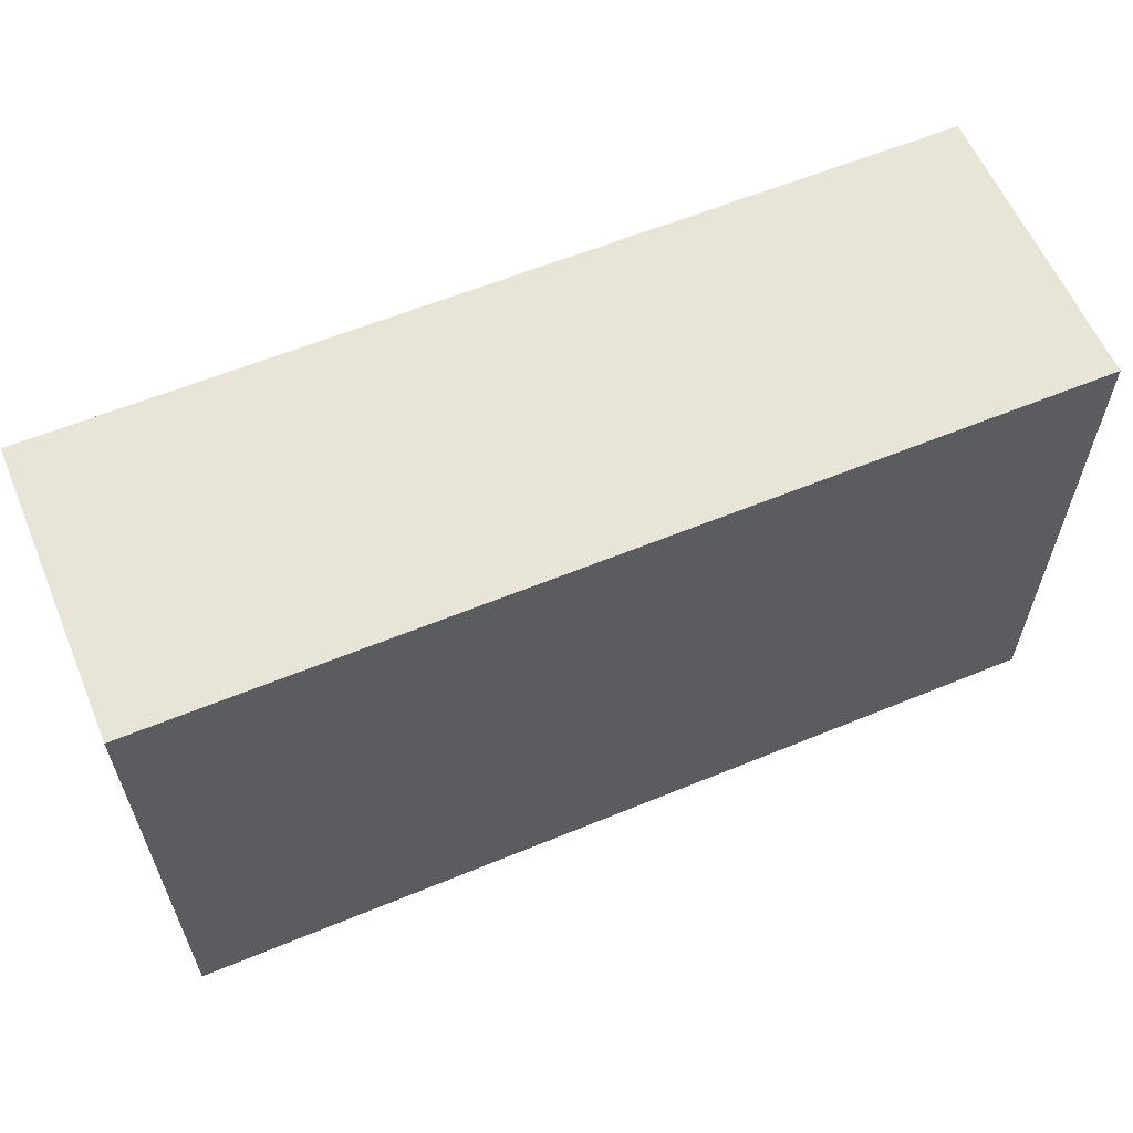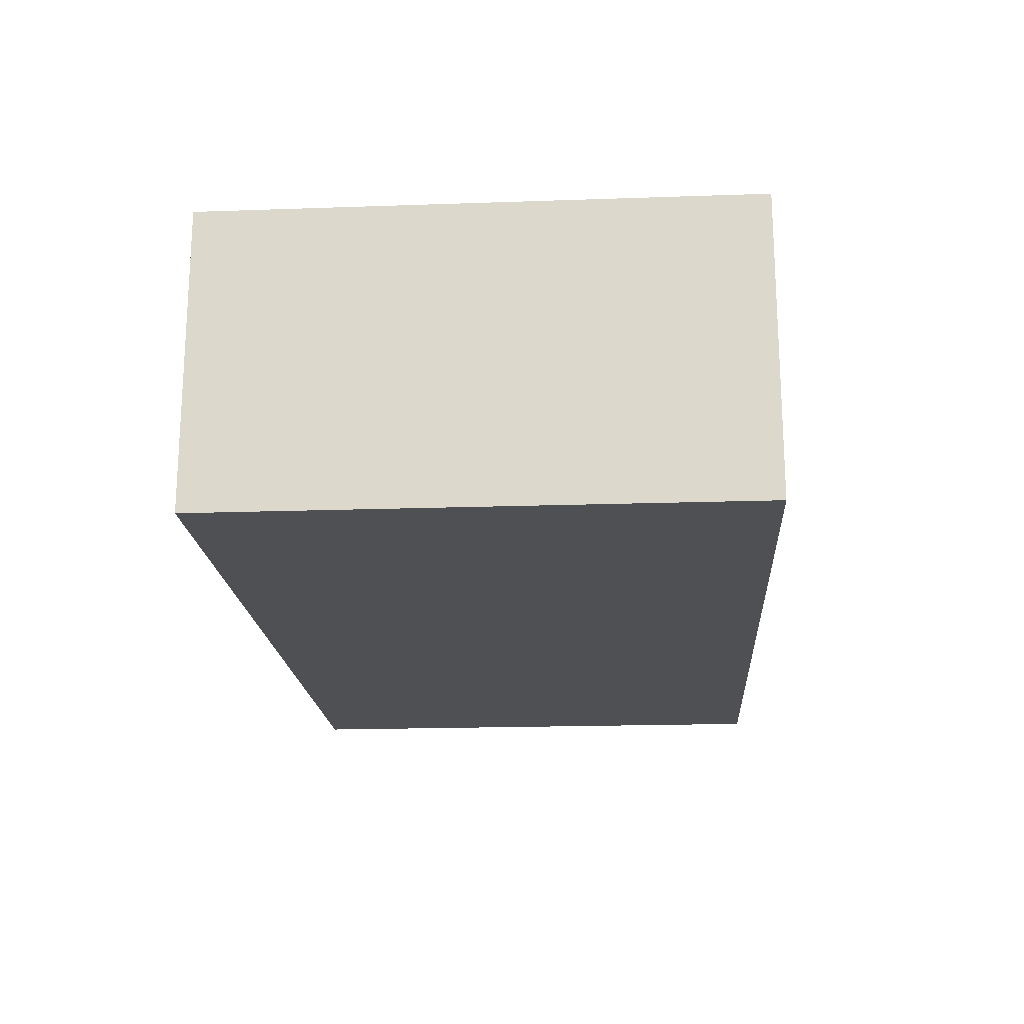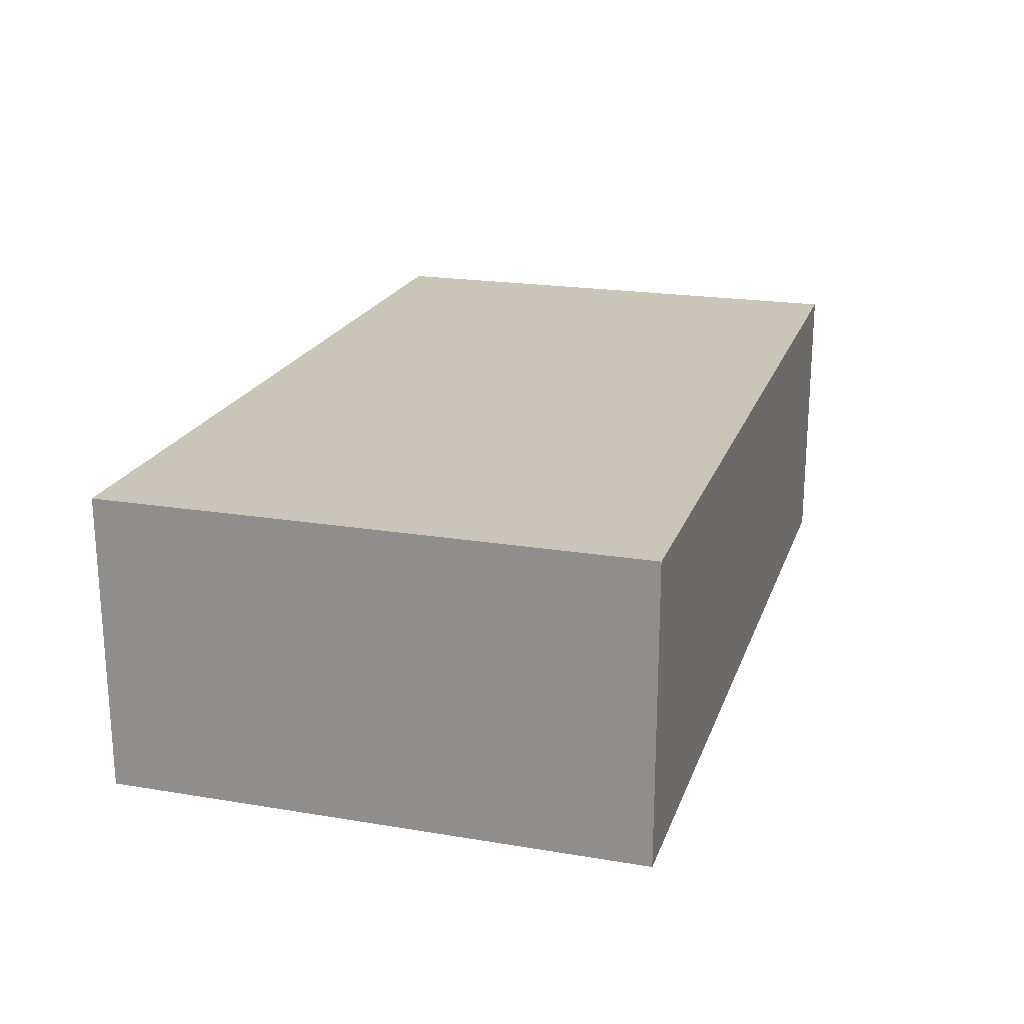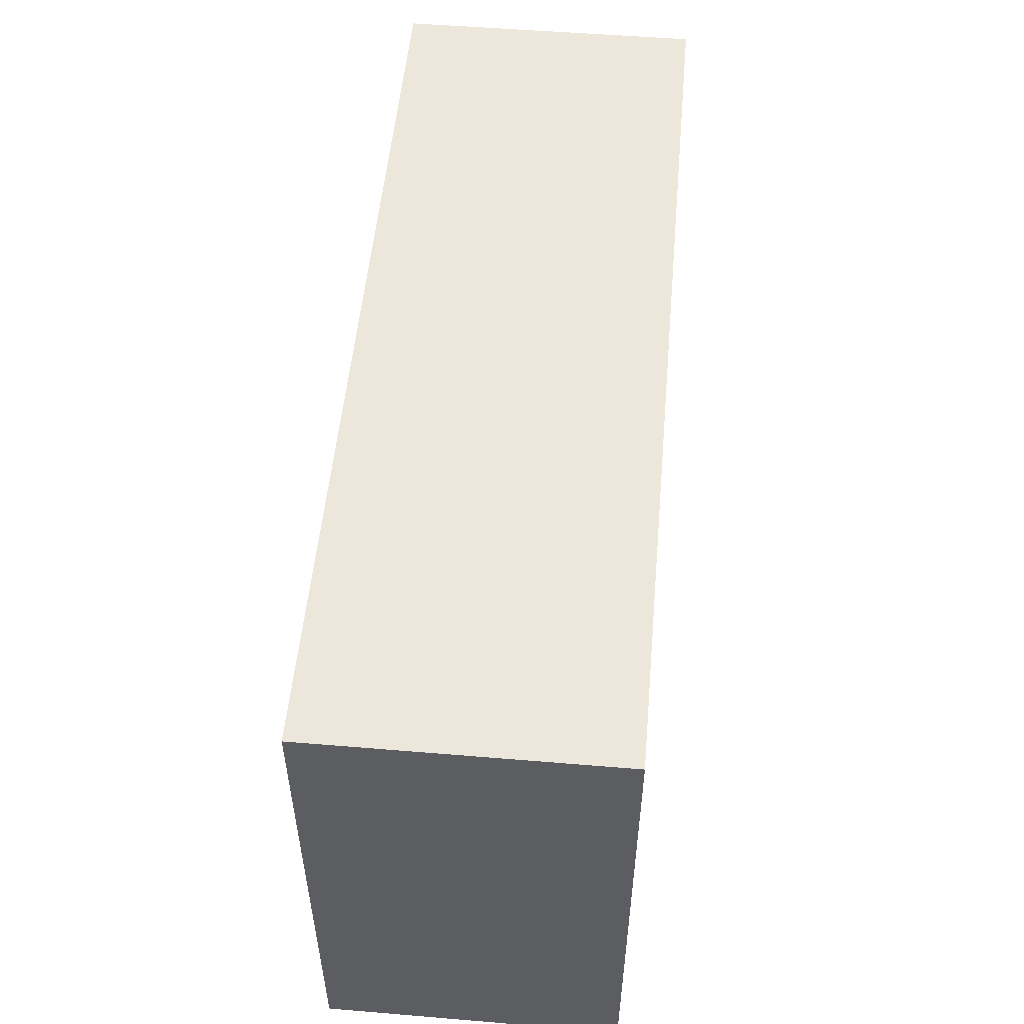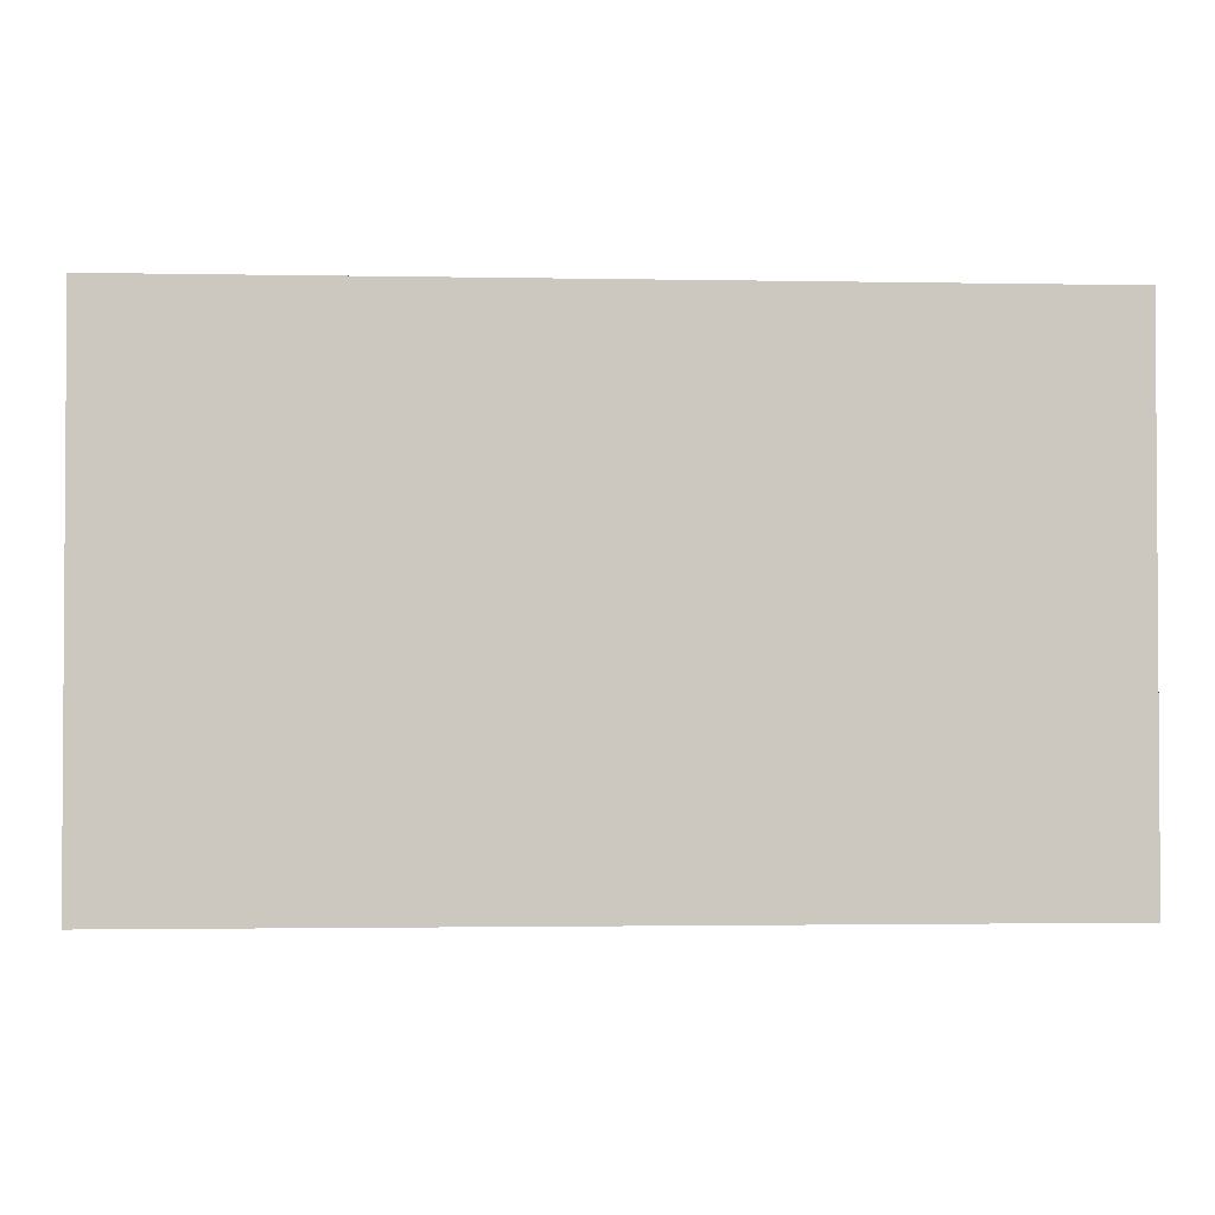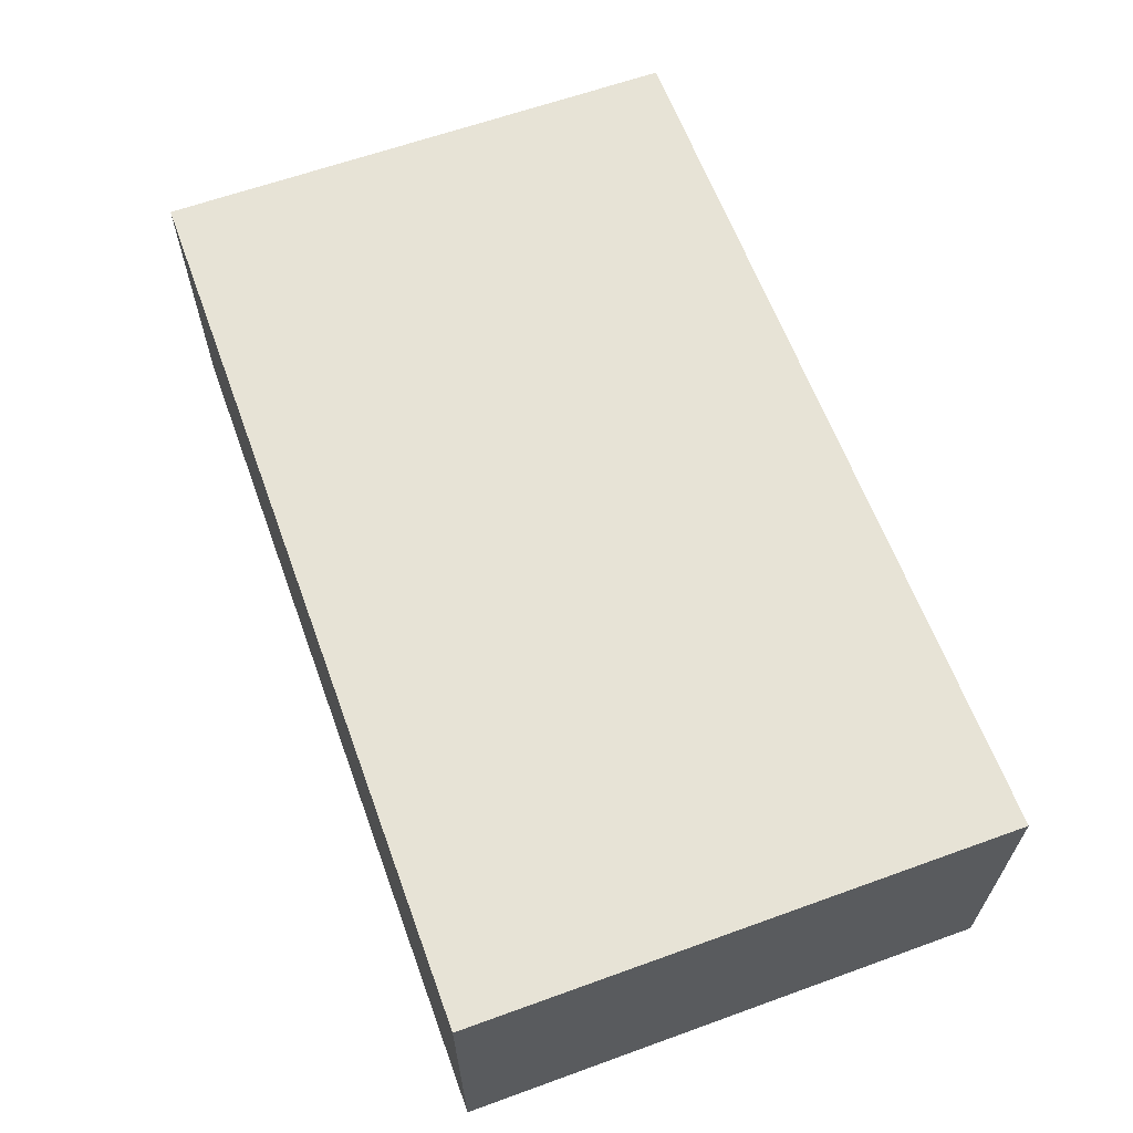
<metadata>
{"format":"obj","ext":"obj","renderer":"f3d","projection":"perspective","resolution":1024,"background":"white","views":[{"elev":60.1,"azim":-22.9,"up":"+Z"},{"elev":-18.7,"azim":-86.2,"up":"+Y"},{"elev":20.7,"azim":106.7,"up":"+Y"},{"elev":52.8,"azim":95.1,"up":"+Z"},{"elev":-2.1,"azim":176.2,"up":"+Z"},{"elev":62.7,"azim":-110.1,"up":"+Y"}]}
</metadata>
<code>
v -0.3074 -0.1006 0.1816
v 0.3074 -0.1006 0.1816
v -0.3074 0.1006 0.1816
v 0.3074 0.1006 0.1816
v -0.3074 0.1006 -0.1816
v 0.3074 0.1006 -0.1816
v -0.3074 -0.1006 -0.1816
v 0.3074 -0.1006 -0.1816
f 1 2 4 3
f 3 4 6 5
f 5 6 8 7
f 7 8 2 1
f 2 8 6 4
f 7 1 3 5

</code>
